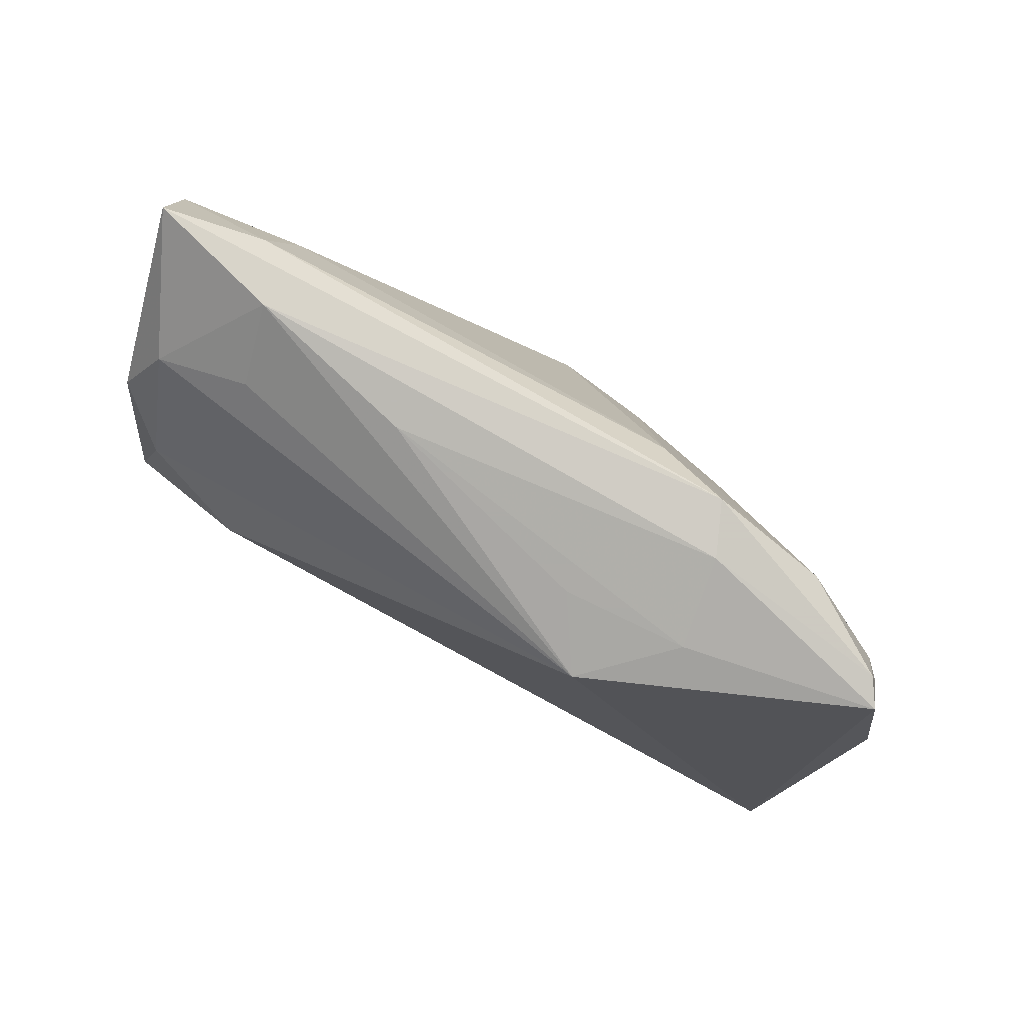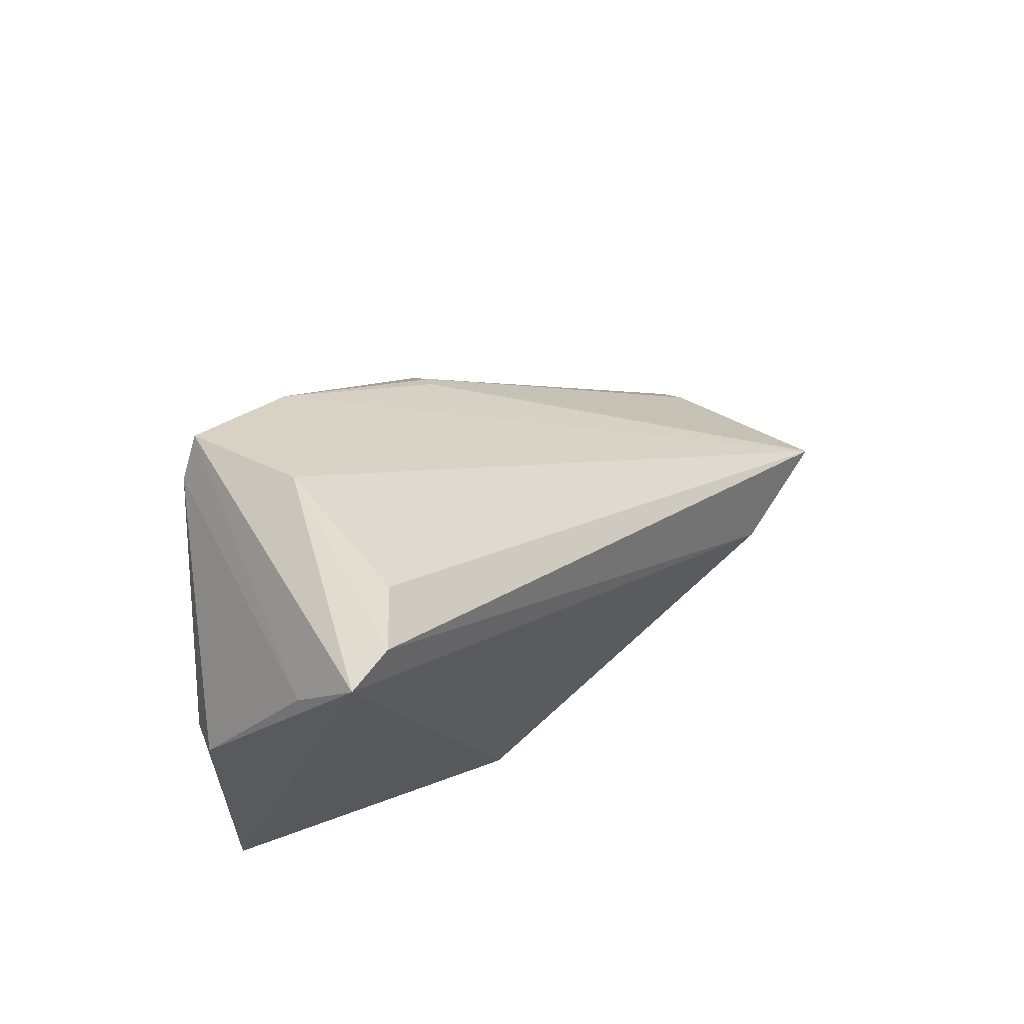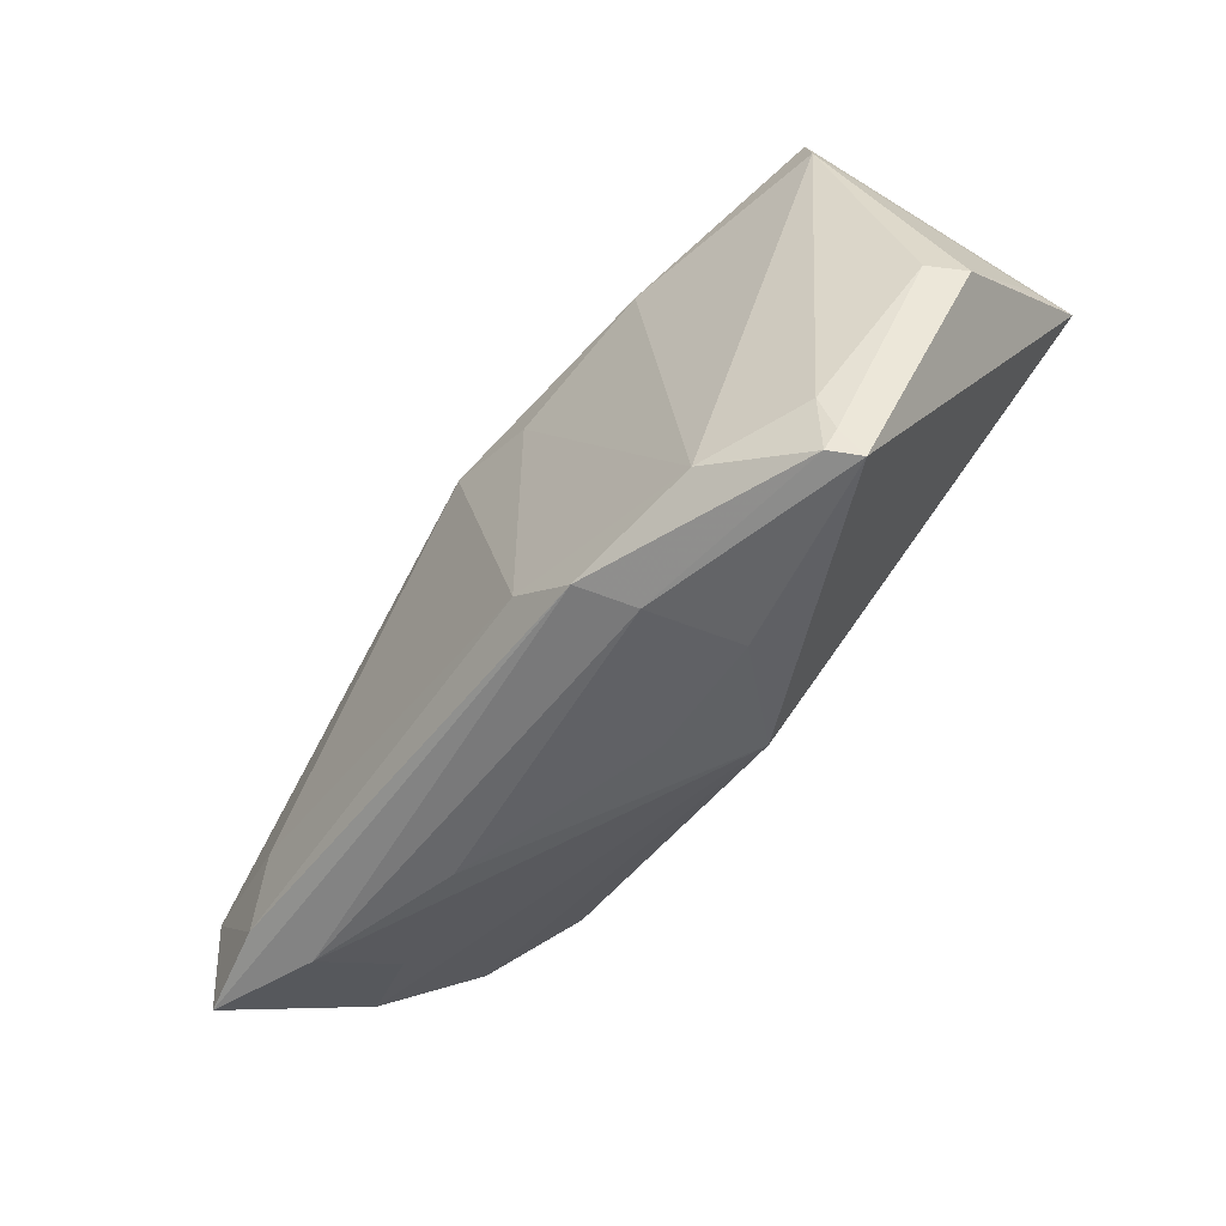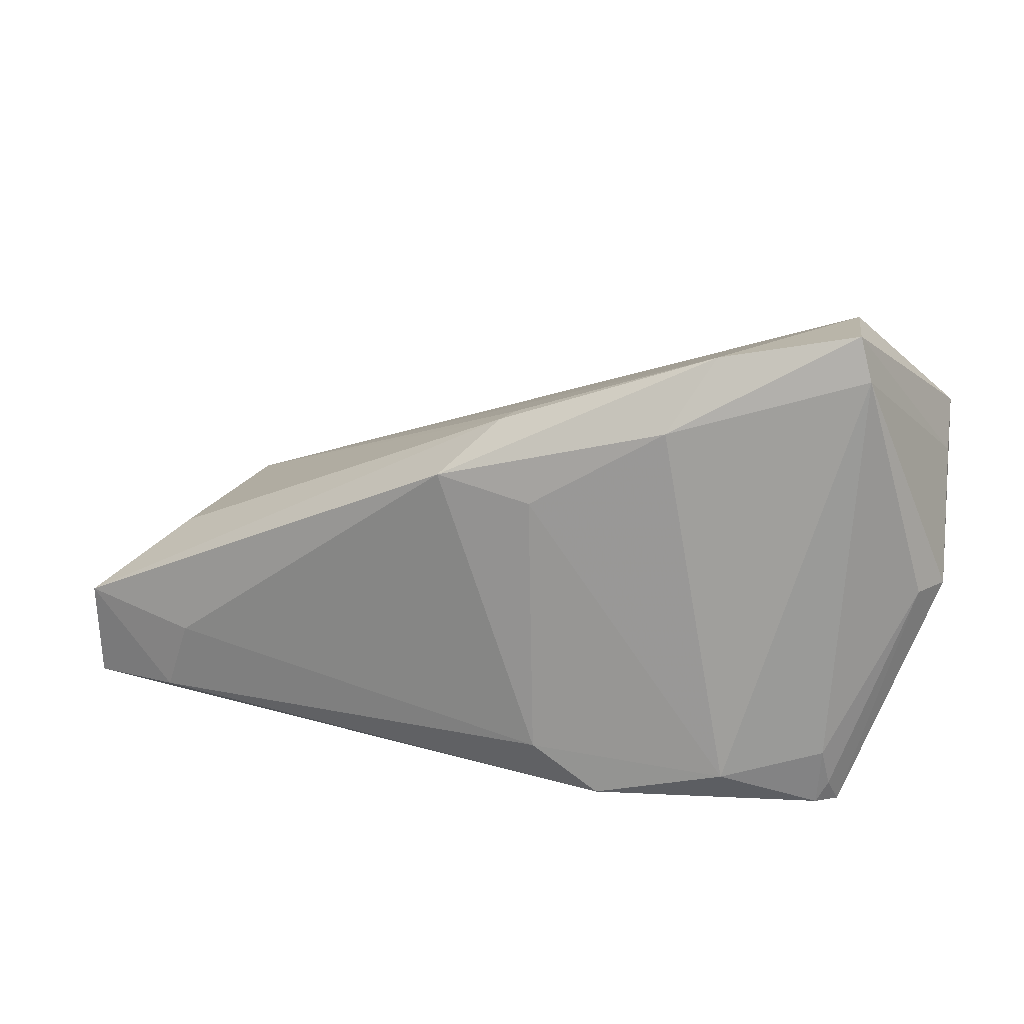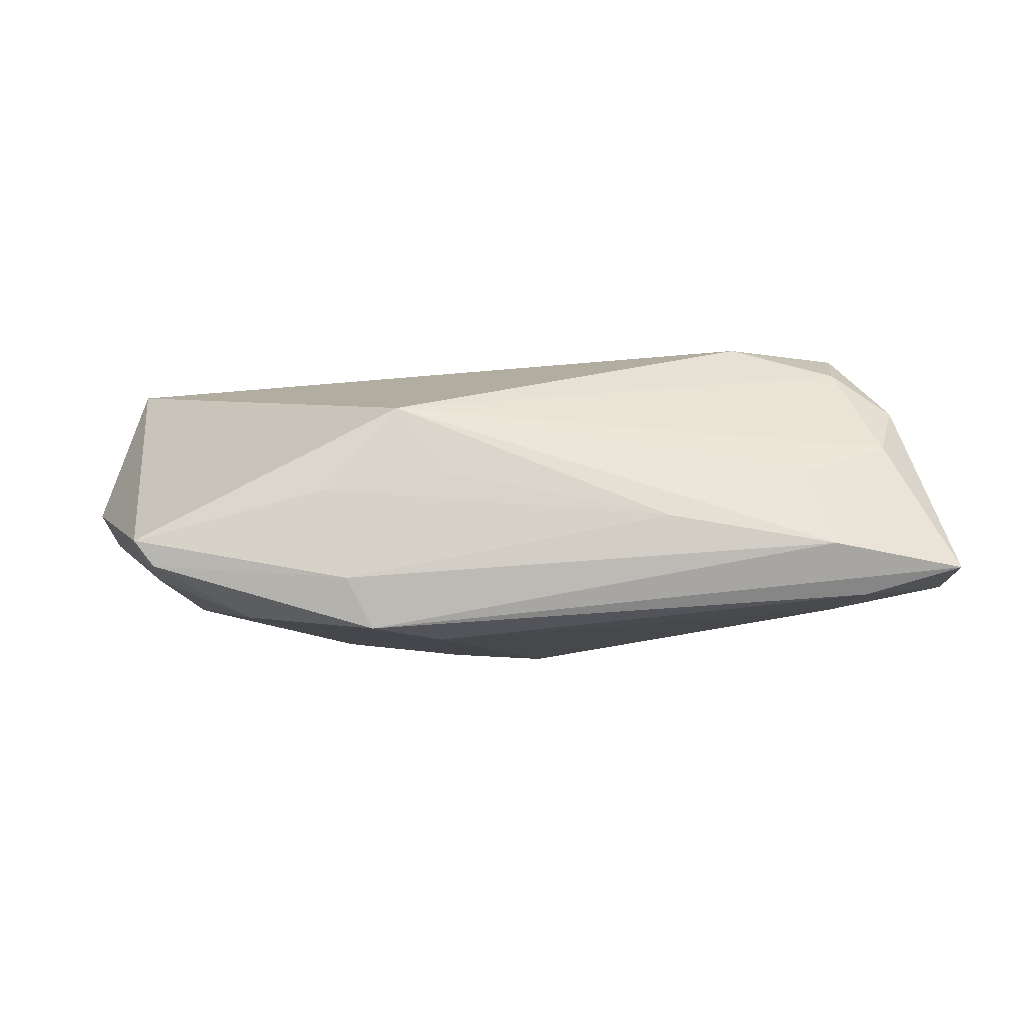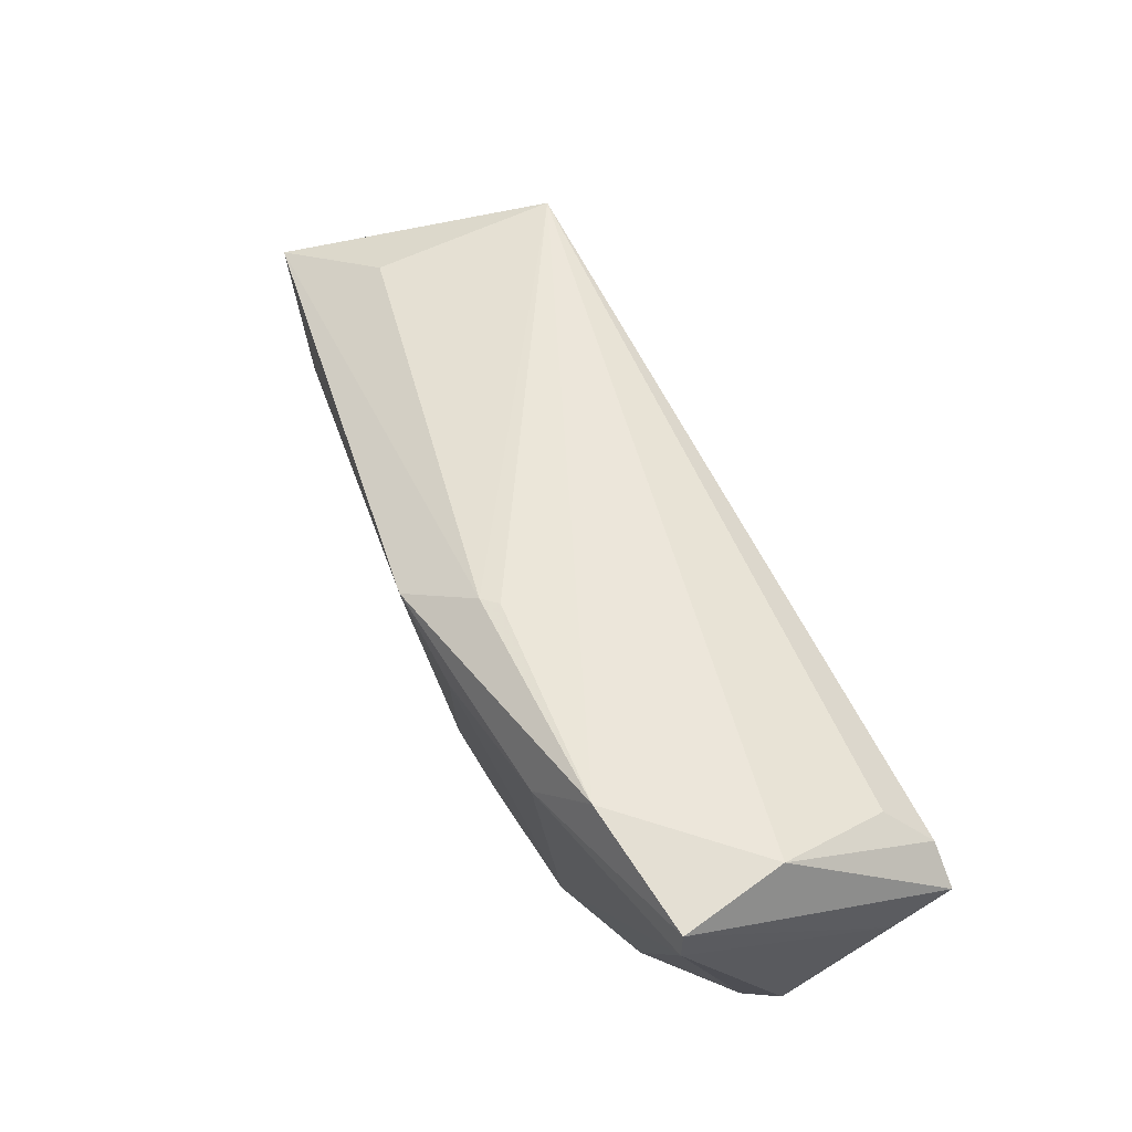
<metadata>
{"format":"obj","ext":"obj","renderer":"f3d","projection":"perspective","resolution":1024,"background":"white","views":[{"elev":-80.0,"azim":146.4,"up":"+Y"},{"elev":34.3,"azim":-53.2,"up":"+Y"},{"elev":-53.0,"azim":-129.7,"up":"+Y"},{"elev":21.7,"azim":-163.4,"up":"+Y"},{"elev":-9.3,"azim":0.4,"up":"+Z"},{"elev":78.4,"azim":-117.4,"up":"+Y"}]}
</metadata>
<code>
v -0.01704 -0.02932 -0.0194
v 0.0568 -0.02593 -0.01136
v 0.04633 -0.005344 -0.00271
v -0.04561 -0.02785 -0.01112
v -0.02923 0.02777 -0.01201
v -0.02019 -0.03125 -0.01331
v -0.04932 0.01725 0.02022
v -0.04746 0.02598 -0.01099
v -0.007879 0.009311 -0.01932
v -0.05556 0.01046 0.01233
v -0.05715 -0.00261 -0.001021
v -0.007794 -0.0302 -2.583e-05
v 0.04491 -0.0249 -0.01469
v 0.04818 -0.02183 0.004801
v -0.008808 -0.02343 -0.02022
v -0.0143 -0.02947 0.008477
v -0.04587 0.03125 -0.01018
v 0.04421 -0.005203 0.02022
v 0.02999 -0.01198 0.02022
v -0.02311 -0.0308 -0.002183
v -0.04478 -0.02298 -0.01257
v -0.0442 -0.03044 -0.01176
v -0.001995 0.01734 -0.01205
v -0.03278 -0.02558 -0.01762
v 0.01981 -0.02985 -0.005277
v 0.05062 -0.01452 0.01081
v 0.05715 -0.01946 -0.009398
v -0.02415 0.01915 -0.01685
v -0.05489 0.01488 0.01982
v 0.04158 -0.01575 -0.0156
v 0.04319 -0.01358 0.01629
v -0.04656 -0.03125 -0.008676
v 0.03759 -0.02546 0.000995
v 0.003763 0.01208 -0.01968
v -0.003723 0.01802 -0.01022
v 0.04069 -0.02881 -0.008659
v 0.05677 -0.01317 -0.01228
v -0.044 0.02989 0.002908
v -0.05454 -0.002597 -0.005187
v -0.04396 0.02071 0.01617
f 11 32 29
f 29 32 16
f 16 19 29
f 29 17 10
f 10 11 29
f 32 11 39
f 24 9 15
f 38 17 29
f 29 19 7
f 19 18 7
f 7 38 29
f 8 39 11
f 8 10 17
f 11 10 8
f 20 16 32
f 32 6 20
f 6 25 20
f 39 8 21
f 21 8 24
f 1 24 15
f 15 13 1
f 1 13 2
f 19 16 31
f 16 14 31
f 31 18 19
f 18 38 40
f 40 7 18
f 38 7 40
f 9 24 28
f 24 8 28
f 28 8 17
f 16 25 36
f 2 14 36
f 36 25 6
f 36 1 2
f 6 1 36
f 12 25 16
f 16 20 12
f 12 20 25
f 2 13 37
f 22 21 24
f 24 1 22
f 22 6 32
f 22 1 6
f 26 31 14
f 26 14 2
f 18 31 26
f 26 37 18
f 9 28 34
f 15 9 34
f 33 14 16
f 16 36 33
f 33 36 14
f 39 21 4
f 21 22 4
f 32 39 4
f 4 22 32
f 2 37 27
f 27 26 2
f 37 26 27
f 18 37 3
f 15 34 30
f 30 13 15
f 30 37 13
f 30 34 37
f 5 28 17
f 5 34 28
f 17 38 5
f 5 38 18
f 18 35 5
f 23 5 35
f 34 5 23
f 23 35 18
f 18 3 23
f 37 34 23
f 23 3 37

</code>
